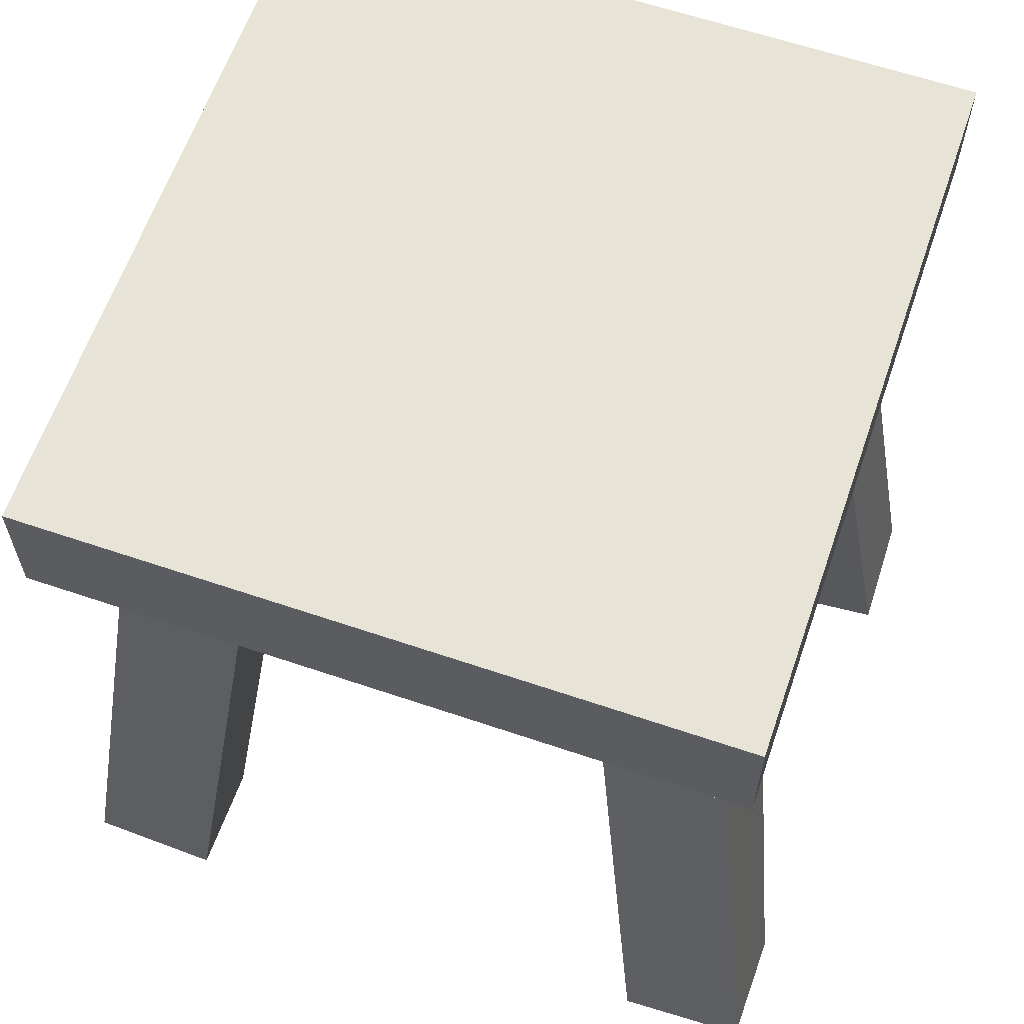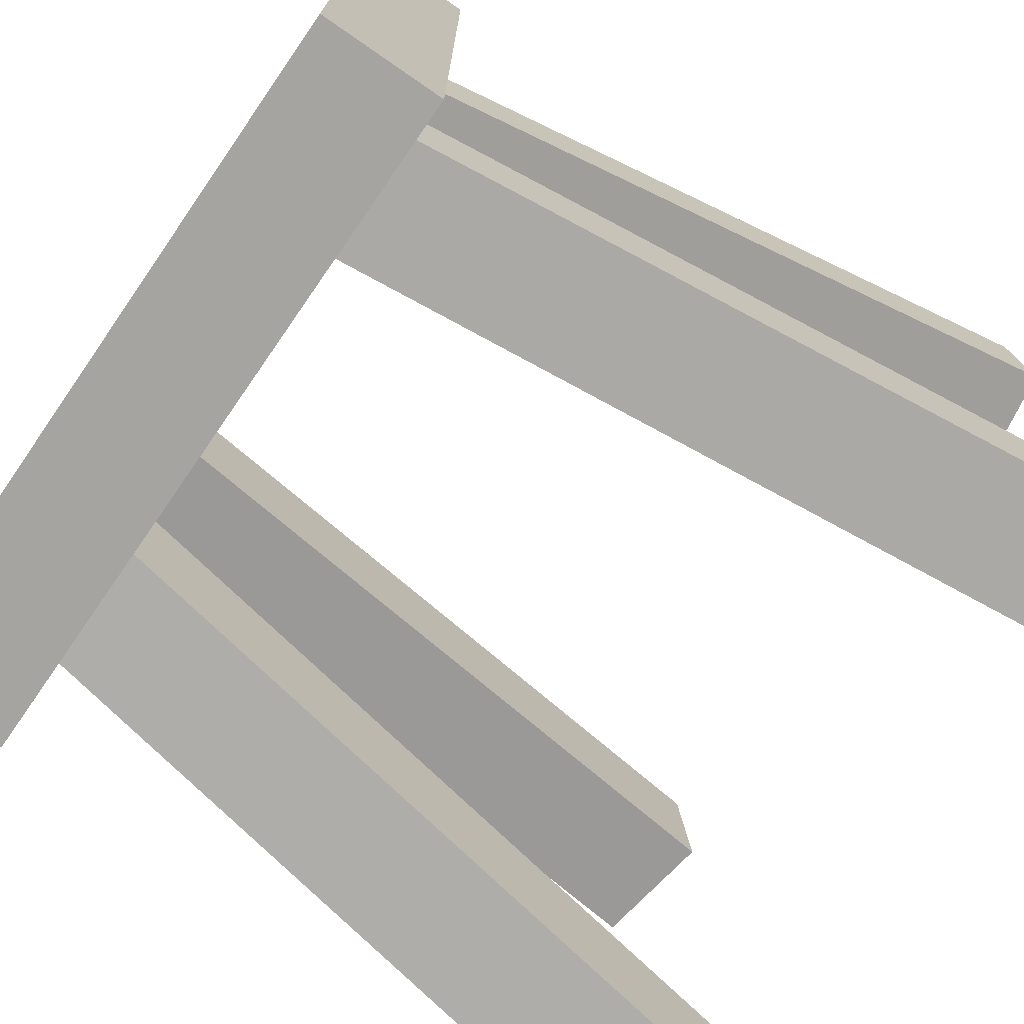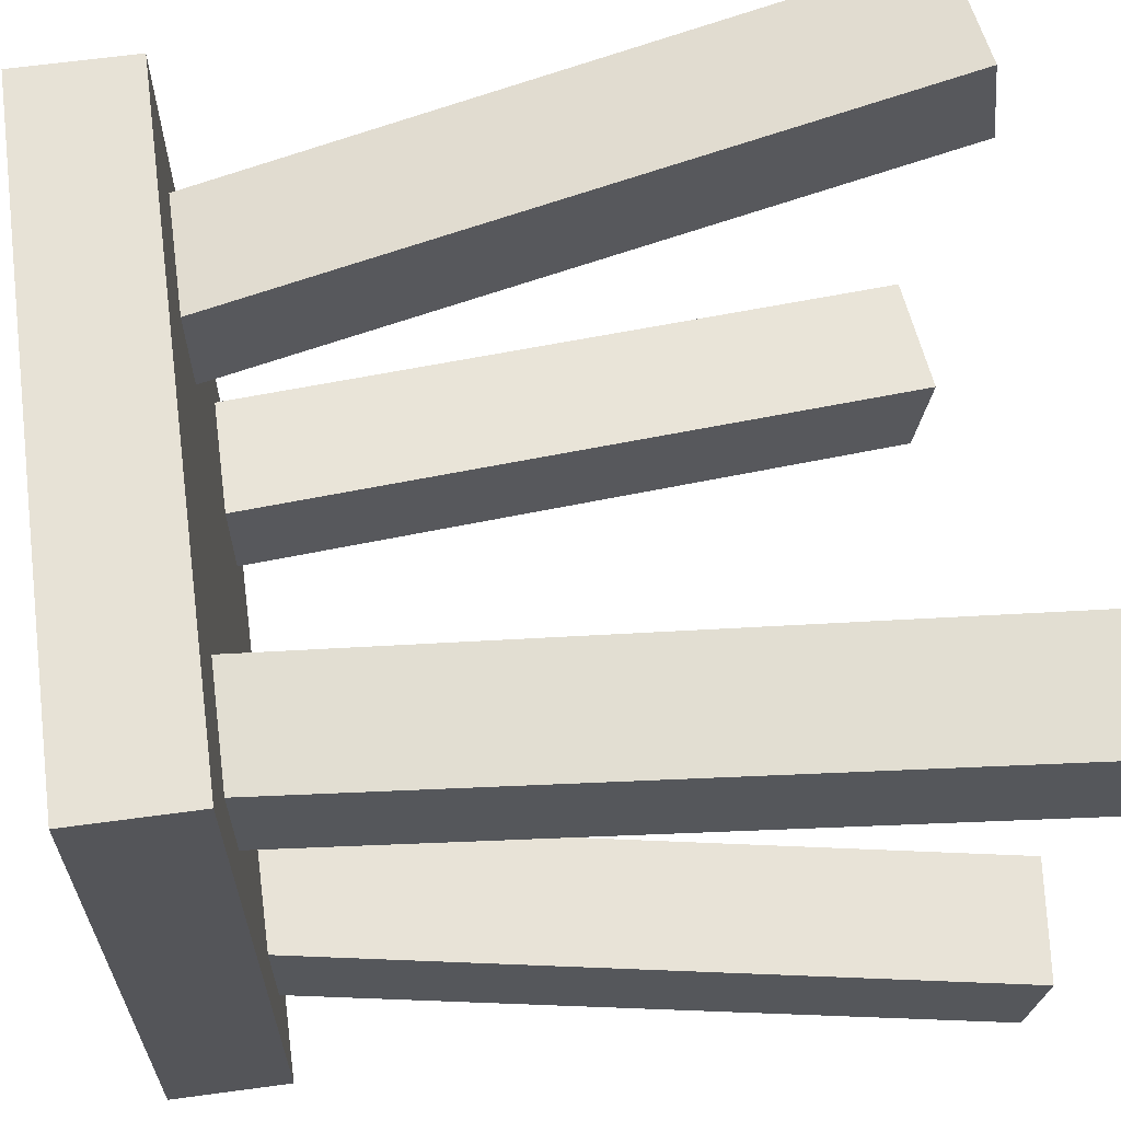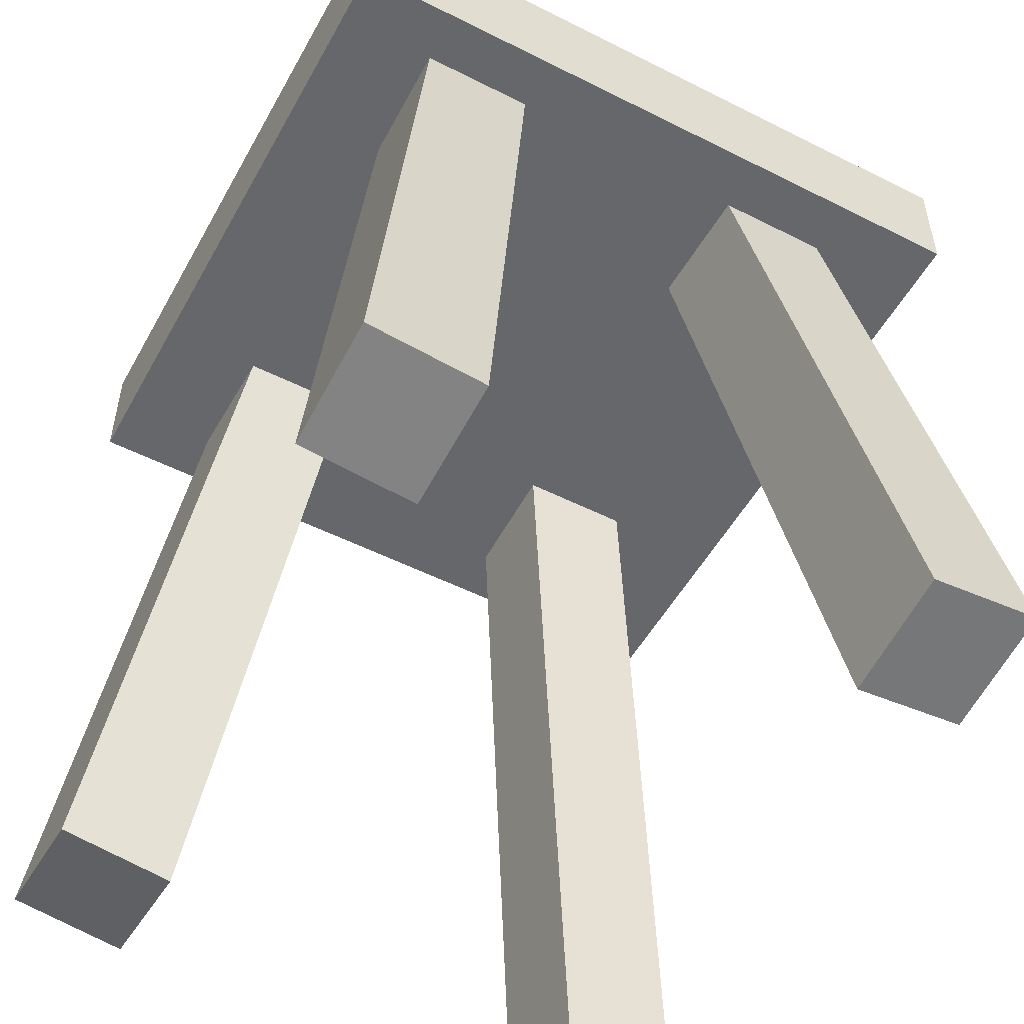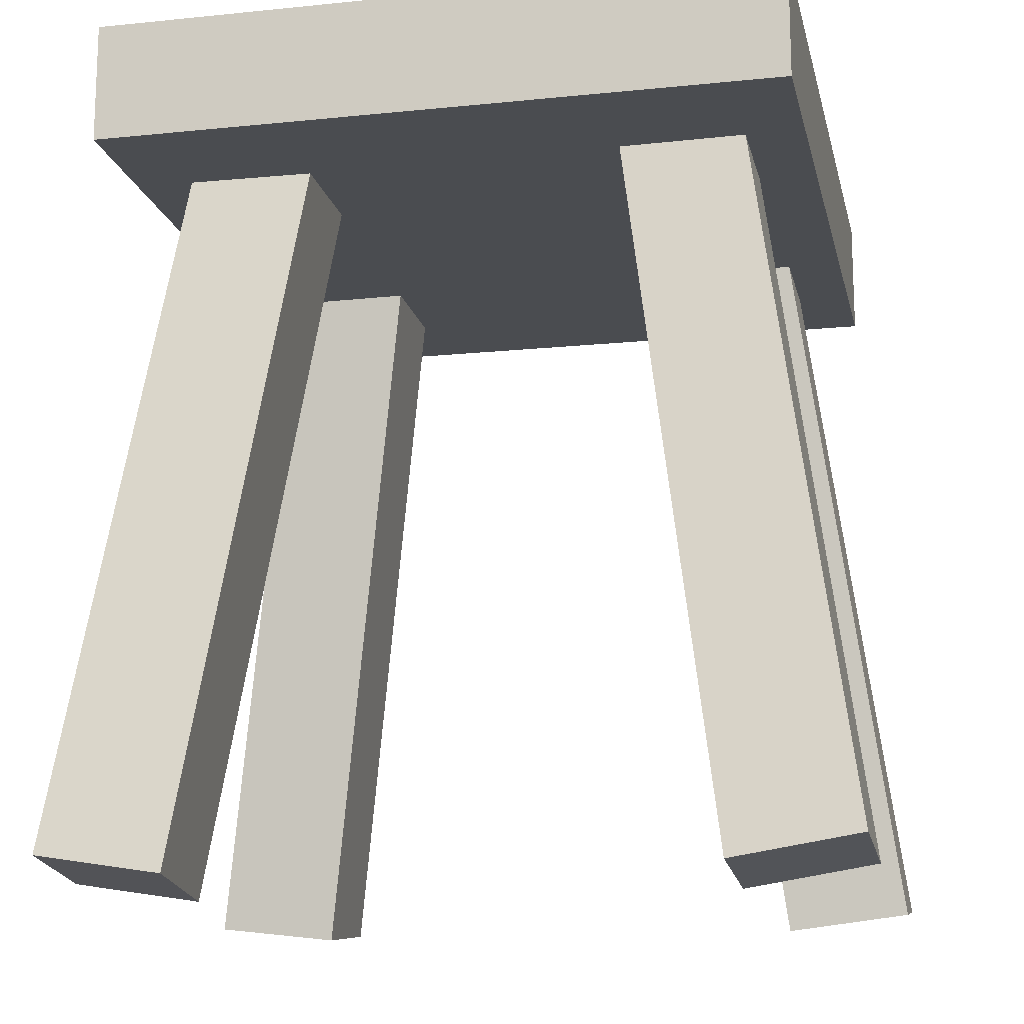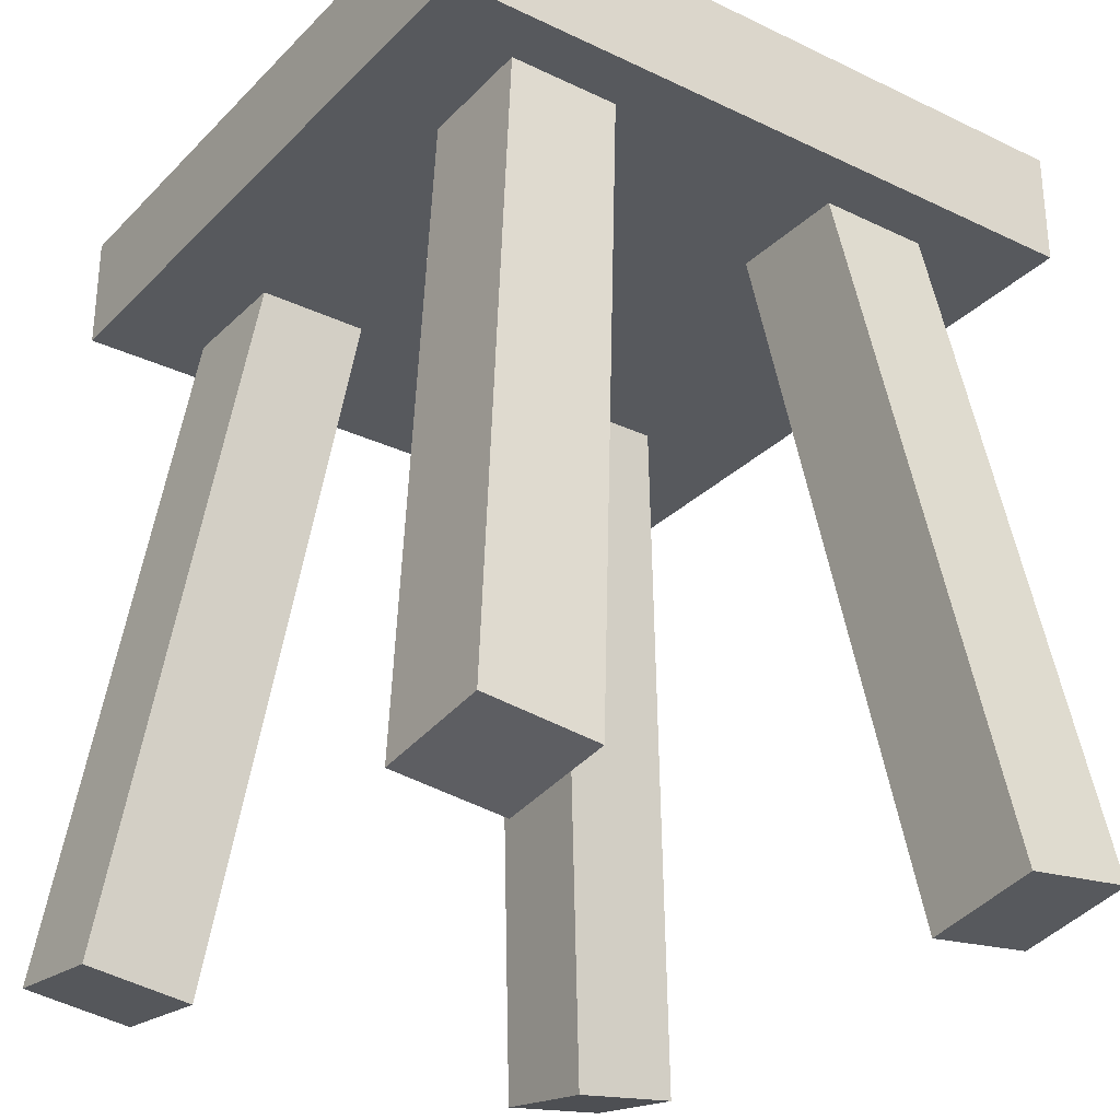
<metadata>
{"format":"obj","ext":"obj","renderer":"f3d","projection":"perspective","resolution":1024,"background":"white","views":[{"elev":62.4,"azim":-161.0,"up":"+Y"},{"elev":-73.5,"azim":-124.7,"up":"+Z"},{"elev":63.6,"azim":-97.8,"up":"+Z"},{"elev":-52.2,"azim":-118.5,"up":"+Y"},{"elev":-15.0,"azim":12.3,"up":"+Y"},{"elev":-29.2,"azim":-125.2,"up":"+Y"}]}
</metadata>
<code>
o Chair_03_Cube.002
v -0.3634 -0.4134 -0.3183
v -0.2682 0.2868 -0.2298
v -0.365 -0.4268 -0.2102
v -0.2698 0.2733 -0.1217
v -0.2433 -0.4275 -0.3183
v -0.1511 0.273 -0.2298
v -0.2449 -0.4409 -0.2102
v -0.1527 0.2596 -0.1217
v 0.3634 -0.4134 -0.3183
v 0.2682 0.2868 -0.2298
v 0.365 -0.4268 -0.2102
v 0.2698 0.2733 -0.1217
v 0.2433 -0.4275 -0.3183
v 0.1511 0.273 -0.2298
v 0.2449 -0.4409 -0.2102
v 0.1527 0.2596 -0.1217
v -0.2461 -0.4295 0.3141
v -0.1484 0.2703 0.2256
v -0.2482 -0.4429 0.206
v -0.1506 0.2569 0.1174
v -0.3655 -0.4106 0.3141
v -0.2649 0.2887 0.2256
v -0.3676 -0.424 0.206
v -0.267 0.2753 0.1174
v 0.2461 -0.4295 0.3141
v 0.1484 0.2703 0.2256
v 0.2482 -0.4429 0.206
v 0.1506 0.2569 0.1174
v 0.3655 -0.4106 0.3141
v 0.2649 0.2887 0.2256
v 0.3676 -0.424 0.206
v 0.267 0.2753 0.1174
v -0.3257 0.2505 0.3481
v -0.3257 0.3654 0.3481
v -0.3257 0.2505 -0.3311
v -0.3257 0.3654 -0.3311
v 0.3257 0.2505 0.3481
v 0.3257 0.3654 0.3481
v 0.3257 0.2505 -0.3311
v 0.3257 0.3654 -0.3311
f 1 4 2
f 7 4 3
f 7 6 8
f 5 2 6
f 1 7 3
f 6 4 8
f 10 11 9
f 12 15 11
f 16 13 15
f 13 10 9
f 11 13 9
f 12 14 16
f 19 18 17
f 23 20 19
f 21 24 23
f 21 18 22
f 17 23 19
f 22 20 24
f 26 27 25
f 28 31 27
f 32 29 31
f 29 26 25
f 31 25 27
f 28 30 32
f 34 35 33
f 36 39 35
f 40 37 39
f 38 33 37
f 39 33 35
f 36 38 40
f 1 3 4
f 7 8 4
f 7 5 6
f 5 1 2
f 1 5 7
f 6 2 4
f 10 12 11
f 12 16 15
f 16 14 13
f 13 14 10
f 11 15 13
f 12 10 14
f 19 20 18
f 23 24 20
f 21 22 24
f 21 17 18
f 17 21 23
f 22 18 20
f 26 28 27
f 28 32 31
f 32 30 29
f 29 30 26
f 31 29 25
f 28 26 30
f 34 36 35
f 36 40 39
f 40 38 37
f 38 34 33
f 39 37 33
f 36 34 38

</code>
